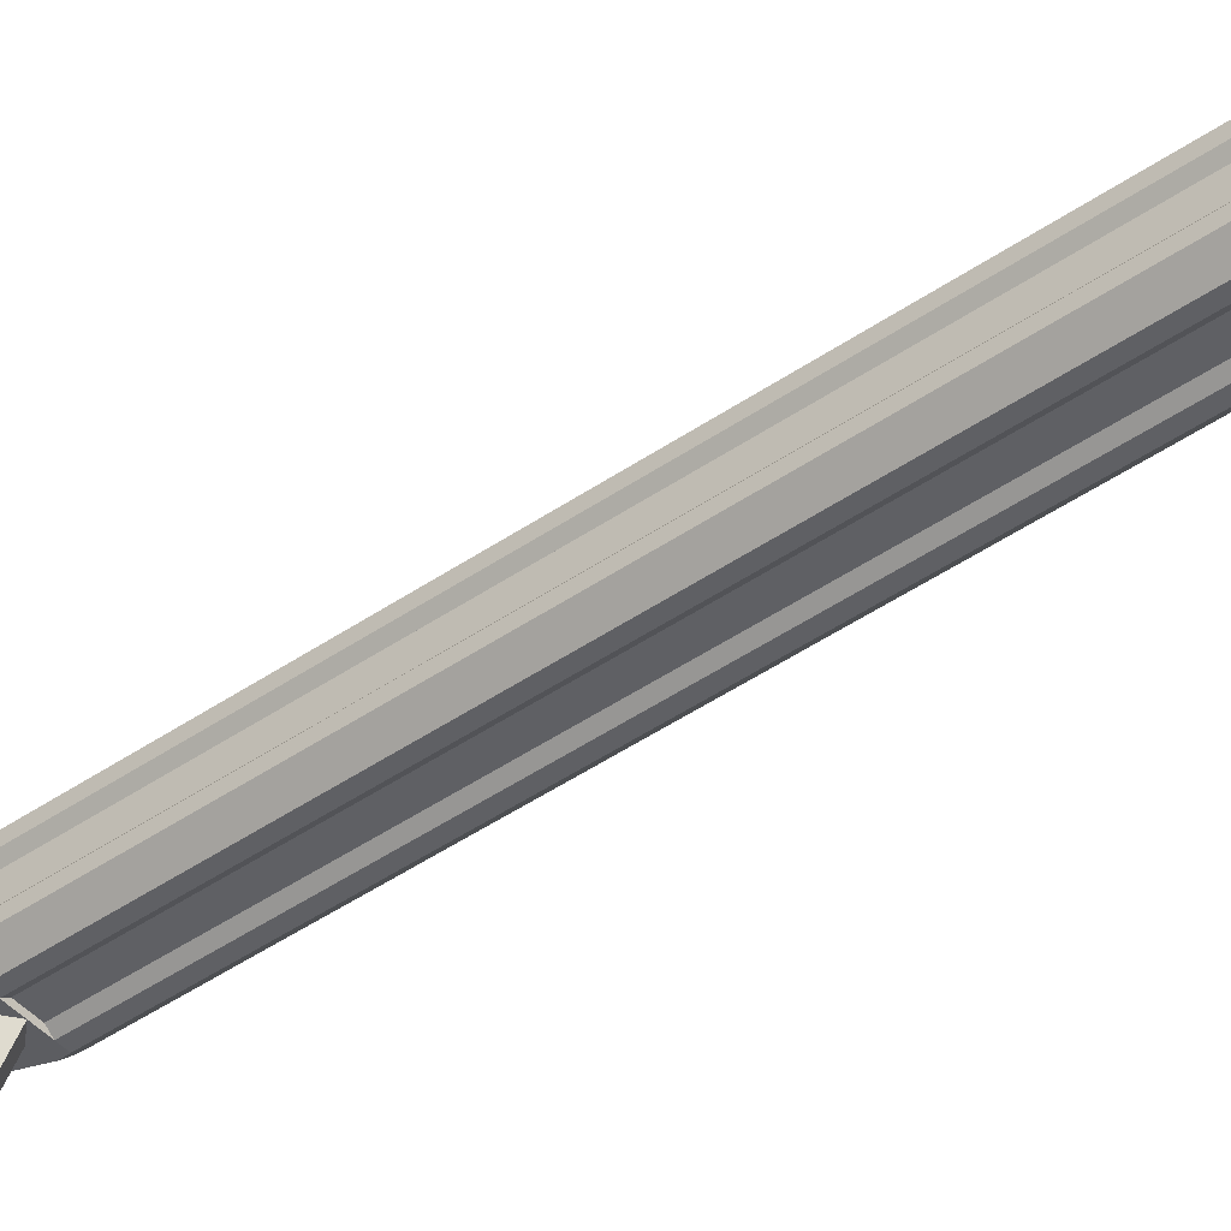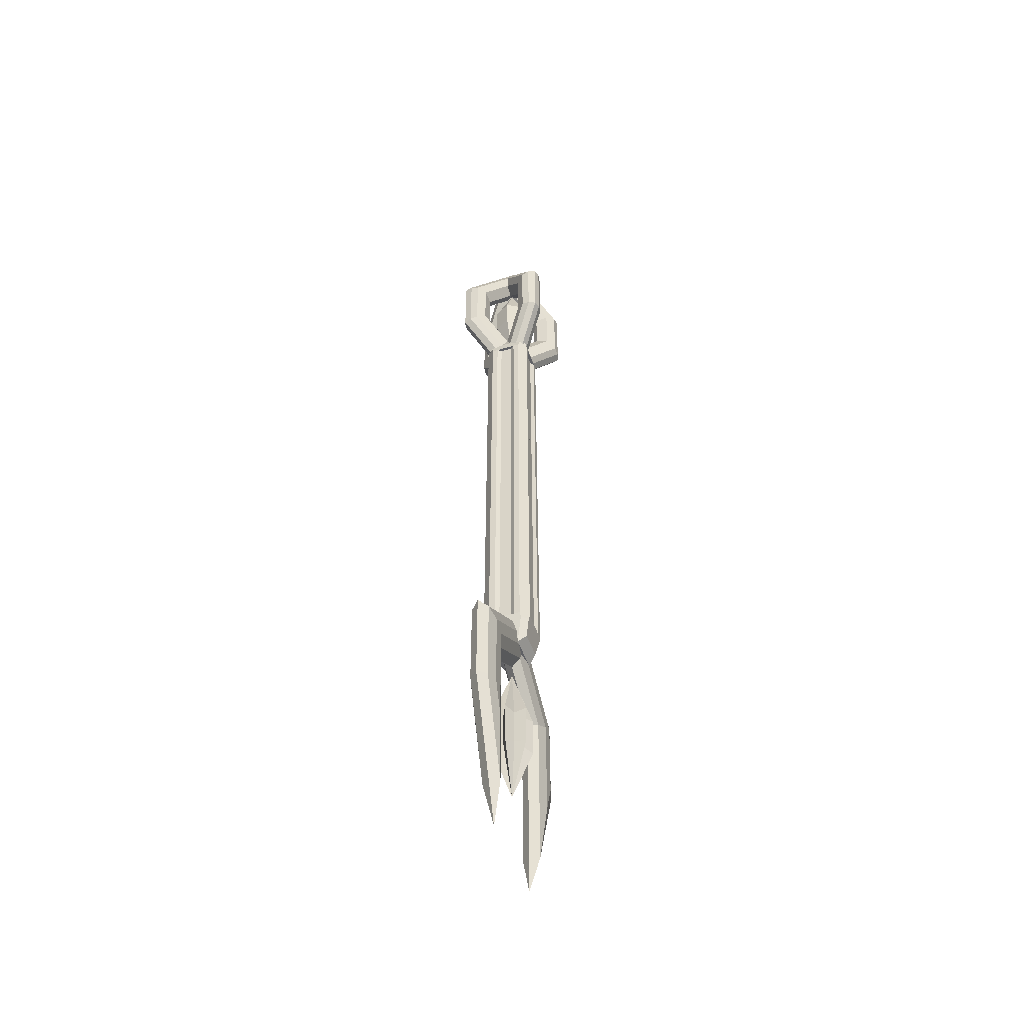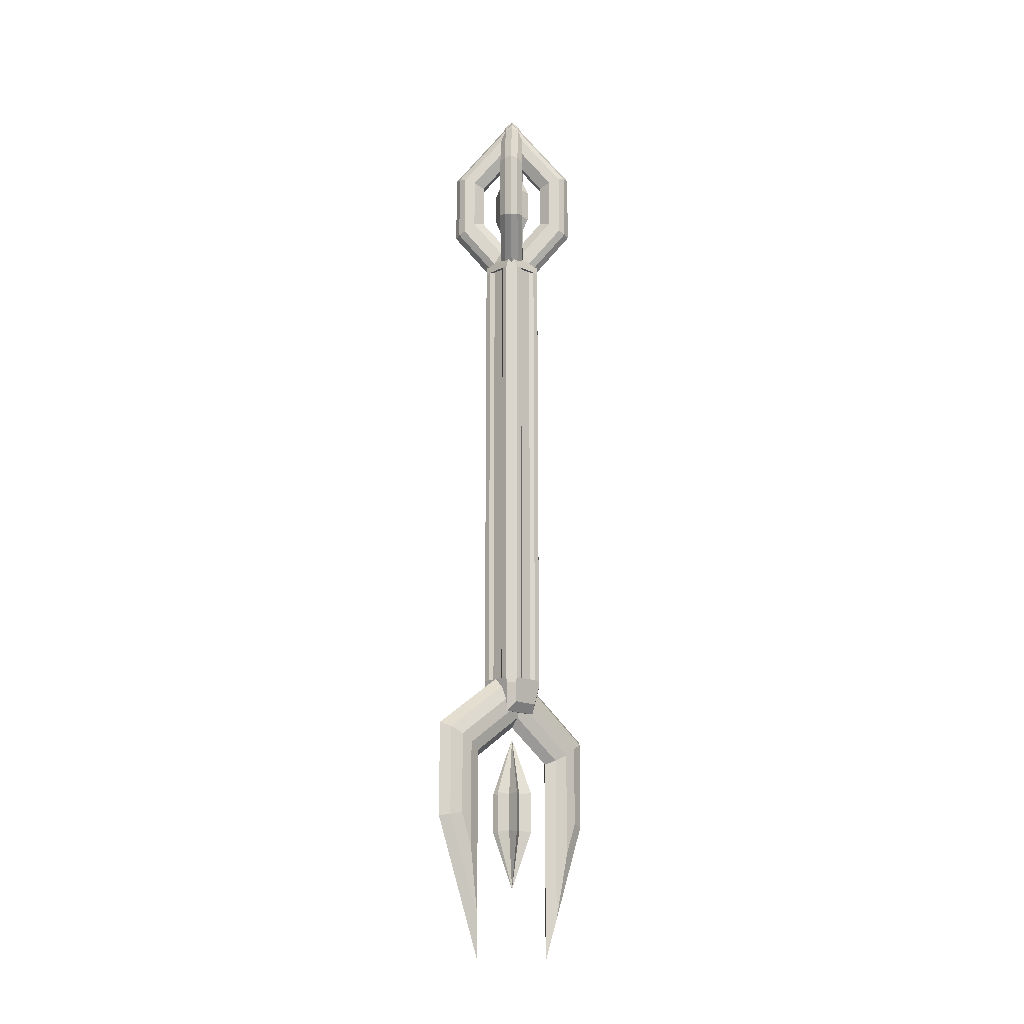
<metadata>
{"format":"obj","ext":"obj","renderer":"f3d","projection":"perspective","resolution":1024,"background":"white","views":[{"elev":-44.2,"azim":-50.9,"up":"+Y"},{"elev":-49.7,"azim":18.7,"up":"+Z"},{"elev":-16.2,"azim":-134.0,"up":"+Z"}]}
</metadata>
<code>
g crystal_cage
v -0.02141 -0.04615 0.9
v -0.09211 -0.1169 1.019
v -0.04243 -0.04243 0.9
v -0.1111 -0.1111 1.016
v -0.1111 -0.1111 1.193
v -0.09211 -0.1169 1.189
v 0.01237 -0.01237 1.365
v 0 0 1.38
v -0.01237 0.01237 1.365
v 0.007071 -0.007071 1.26
v 0.02121 -0.02121 1.299
v 0.02121 -0.02121 1.341
v -0.007071 0.007071 1.26
v -0.02121 0.02121 1.299
v -0.02121 0.02121 1.341
v -0.07222 -0.1146 1.184
v -0.07222 -0.1146 1.025
v 0.001863 -0.04056 0.9
v -0.1169 -0.09211 1.189
v -0.1169 -0.09211 1.019
v -0.04615 -0.02141 0.9
v -0.1146 -0.07222 1.025
v -0.1146 -0.07222 1.184
v -0.04056 0.001863 0.9
v -0.09546 -0.05303 1.046
v -0.02121 0.02121 0.9211
v -0.02121 0.02121 0.9
v -0.09546 -0.05303 1.174
v -0.007071 0.007071 0.96
v -0.06364 -0.0495 1.055
v -0.06364 -0.0495 1.165
v 0.007071 -0.007071 0.96
v -0.0495 -0.06364 1.055
v -0.0495 -0.06364 1.165
v -0.05303 -0.09546 1.174
v -0.05303 -0.09546 1.046
v 0.02121 -0.02121 0.9211
v 0.02121 -0.02121 0.9
v 0.04615 -0.02141 0.9
v 0.1169 -0.09211 1.019
v 0.04243 -0.04243 0.9
v 0.1111 -0.1111 1.016
v 0.1111 -0.1111 1.193
v 0.1169 -0.09211 1.189
v 0.01237 0.01237 1.365
v -0 0 1.38
v -0.01237 -0.01237 1.365
v 0.007071 0.007071 1.26
v 0.02121 0.02121 1.299
v 0.02121 0.02121 1.341
v -0.007071 -0.007071 1.26
v -0.02121 -0.02121 1.299
v -0.02121 -0.02121 1.341
v 0.1146 -0.07222 1.184
v 0.1146 -0.07222 1.025
v 0.04056 0.001863 0.9
v 0.09211 -0.1169 1.189
v 0.09211 -0.1169 1.019
v 0.02141 -0.04615 0.9
v 0.07222 -0.1146 1.025
v 0.07222 -0.1146 1.184
v -0.001863 -0.04056 0.9
v 0.05303 -0.09546 1.046
v -0.02121 -0.02121 0.9211
v -0.02121 -0.02121 0.9
v 0.05303 -0.09546 1.174
v -0.007071 -0.007071 0.96
v 0.0495 -0.06364 1.055
v 0.0495 -0.06364 1.165
v 0.007071 0.007071 0.96
v 0.06364 -0.0495 1.055
v 0.06364 -0.0495 1.165
v 0.09546 -0.05303 1.174
v 0.09546 -0.05303 1.046
v 0.02121 0.02121 0.9211
v 0.02121 0.02121 0.9
v -0.04615 0.02141 0.9
v -0.1169 0.09211 1.019
v -0.04243 0.04243 0.9
v -0.1111 0.1111 1.016
v -0.1111 0.1111 1.193
v -0.1169 0.09211 1.189
v -0.01237 -0.01237 1.365
v 0 -0 1.38
v 0.01237 0.01237 1.365
v -0.007071 -0.007071 1.26
v -0.02121 -0.02121 1.299
v -0.02121 -0.02121 1.341
v 0.007071 0.007071 1.26
v 0.02121 0.02121 1.299
v 0.02121 0.02121 1.341
v -0.1146 0.07222 1.184
v -0.1146 0.07222 1.025
v -0.04056 -0.001863 0.9
v -0.09211 0.1169 1.189
v -0.09211 0.1169 1.019
v -0.02141 0.04615 0.9
v -0.07222 0.1146 1.025
v -0.07222 0.1146 1.184
v 0.001863 0.04056 0.9
v -0.05303 0.09546 1.046
v 0.02121 0.02121 0.9211
v 0.02121 0.02121 0.9
v -0.05303 0.09546 1.174
v 0.007071 0.007071 0.96
v -0.0495 0.06364 1.055
v -0.0495 0.06364 1.165
v -0.007071 -0.007071 0.96
v -0.06364 0.0495 1.055
v -0.06364 0.0495 1.165
v -0.09546 0.05303 1.174
v -0.09546 0.05303 1.046
v -0.02121 -0.02121 0.9211
v -0.02121 -0.02121 0.9
v 0.02141 0.04615 0.9
v 0.09211 0.1169 1.019
v 0.04243 0.04243 0.9
v 0.1111 0.1111 1.016
v 0.1111 0.1111 1.193
v 0.09211 0.1169 1.189
v -0.01237 0.01237 1.365
v -0 -0 1.38
v 0.01237 -0.01237 1.365
v -0.007071 0.007071 1.26
v -0.02121 0.02121 1.299
v -0.02121 0.02121 1.341
v 0.007071 -0.007071 1.26
v 0.02121 -0.02121 1.299
v 0.02121 -0.02121 1.341
v 0.07222 0.1146 1.184
v 0.07222 0.1146 1.025
v -0.001863 0.04056 0.9
v 0.1169 0.09211 1.189
v 0.1169 0.09211 1.019
v 0.04615 0.02141 0.9
v 0.1146 0.07222 1.025
v 0.1146 0.07222 1.184
v 0.04056 -0.001863 0.9
v 0.09546 0.05303 1.046
v 0.02121 -0.02121 0.9211
v 0.02121 -0.02121 0.9
v 0.09546 0.05303 1.174
v 0.007071 -0.007071 0.96
v 0.06364 0.0495 1.055
v 0.06364 0.0495 1.165
v -0.007071 0.007071 0.96
v 0.0495 0.06364 1.055
v 0.0495 0.06364 1.165
v 0.05303 0.09546 1.174
v 0.05303 0.09546 1.046
v -0.02121 0.02121 0.9211
v -0.02121 0.02121 0.9
f 1 2 3
f 3 2 4
f 4 2 5
f 5 2 6
f 7 8 6
f 6 8 5
f 6 16 7
f 7 16 12
f 2 17 6
f 6 17 16
f 2 1 17
f 17 1 18
f 9 19 8
f 8 19 5
f 4 5 20
f 20 5 19
f 21 3 20
f 20 3 4
f 20 19 22
f 22 19 23
f 19 9 23
f 23 9 15
f 20 22 21
f 21 22 24
f 22 25 24
f 24 25 26
f 24 26 27
f 22 23 25
f 25 23 28
f 28 23 15
f 28 15 14
f 29 26 30
f 30 26 25
f 25 28 30
f 30 28 31
f 28 14 31
f 31 14 13
f 29 30 32
f 32 30 33
f 30 31 33
f 33 31 34
f 31 13 34
f 34 13 10
f 10 11 34
f 34 11 35
f 36 33 35
f 35 33 34
f 36 37 33
f 33 37 32
f 16 17 36
f 36 17 18
f 36 18 37
f 37 18 38
f 36 35 16
f 16 35 12
f 12 35 11
f 39 40 41
f 41 40 42
f 42 40 43
f 43 40 44
f 45 46 44
f 44 46 43
f 44 54 45
f 45 54 50
f 40 55 44
f 44 55 54
f 40 39 55
f 55 39 56
f 47 57 46
f 46 57 43
f 42 43 58
f 58 43 57
f 59 41 58
f 58 41 42
f 58 57 60
f 60 57 61
f 57 47 61
f 61 47 53
f 58 60 59
f 59 60 62
f 60 63 62
f 62 63 64
f 62 64 65
f 60 61 63
f 63 61 66
f 66 61 53
f 66 53 52
f 67 64 68
f 68 64 63
f 63 66 68
f 68 66 69
f 66 52 69
f 69 52 51
f 67 68 70
f 70 68 71
f 68 69 71
f 71 69 72
f 69 51 72
f 72 51 48
f 48 49 72
f 72 49 73
f 74 71 73
f 73 71 72
f 74 75 71
f 71 75 70
f 54 55 74
f 74 55 56
f 74 56 75
f 75 56 76
f 74 73 54
f 54 73 50
f 50 73 49
f 77 78 79
f 79 78 80
f 80 78 81
f 81 78 82
f 83 84 82
f 82 84 81
f 82 92 83
f 83 92 88
f 78 93 82
f 82 93 92
f 78 77 93
f 93 77 94
f 85 95 84
f 84 95 81
f 80 81 96
f 96 81 95
f 97 79 96
f 96 79 80
f 96 95 98
f 98 95 99
f 95 85 99
f 99 85 91
f 96 98 97
f 97 98 100
f 98 101 100
f 100 101 102
f 100 102 103
f 98 99 101
f 101 99 104
f 104 99 91
f 104 91 90
f 105 102 106
f 106 102 101
f 101 104 106
f 106 104 107
f 104 90 107
f 107 90 89
f 105 106 108
f 108 106 109
f 106 107 109
f 109 107 110
f 107 89 110
f 110 89 86
f 86 87 110
f 110 87 111
f 112 109 111
f 111 109 110
f 112 113 109
f 109 113 108
f 92 93 112
f 112 93 94
f 112 94 113
f 113 94 114
f 112 111 92
f 92 111 88
f 88 111 87
f 115 116 117
f 117 116 118
f 118 116 119
f 119 116 120
f 121 122 120
f 120 122 119
f 120 130 121
f 121 130 126
f 116 131 120
f 120 131 130
f 116 115 131
f 131 115 132
f 123 133 122
f 122 133 119
f 118 119 134
f 134 119 133
f 135 117 134
f 134 117 118
f 134 133 136
f 136 133 137
f 133 123 137
f 137 123 129
f 134 136 135
f 135 136 138
f 136 139 138
f 138 139 140
f 138 140 141
f 136 137 139
f 139 137 142
f 142 137 129
f 142 129 128
f 143 140 144
f 144 140 139
f 139 142 144
f 144 142 145
f 142 128 145
f 145 128 127
f 143 144 146
f 146 144 147
f 144 145 147
f 147 145 148
f 145 127 148
f 148 127 124
f 124 125 148
f 148 125 149
f 150 147 149
f 149 147 148
f 150 151 147
f 147 151 146
f 130 131 150
f 150 131 132
f 150 132 151
f 151 132 152
f 150 149 130
f 130 149 126
f 126 149 125
g focus_gem
v 0.0125 0.02165 -0.6313
v 0.0433 -0.025 -0.64
v -0 0 -0.78
v 0.0125 0.02165 -0.5487
v 0.0433 -0.025 -0.54
v -0 0 -0.4
v -0.0433 0.025 -0.54
v -0.0433 0.025 -0.64
v -0.0125 -0.02165 -0.6313
v -0.0125 -0.02165 -0.5487
v 0.0125 -0.02165 -0.6313
v -0.0433 -0.025 -0.64
v 0 0 -0.78
v 0.0125 -0.02165 -0.5487
v -0.0433 -0.025 -0.54
v 0 0 -0.4
v 0.0433 0.025 -0.54
v 0.0433 0.025 -0.64
v -0.0125 0.02165 -0.6313
v -0.0125 0.02165 -0.5487
v 0.025 -0 -0.6313
v 0 -0.05 -0.64
v 0 0 -0.78
v 0.025 -0 -0.5487
v 0 -0.05 -0.54
v 0 0 -0.4
v -0 0.05 -0.54
v -0 0.05 -0.64
v -0.025 0 -0.6313
v -0.025 0 -0.5487
f 153 154 155
f 156 157 153
f 153 157 154
f 156 158 157
f 156 159 158
f 160 159 153
f 153 159 156
f 153 155 160
f 161 160 155
f 162 159 161
f 161 159 160
f 162 158 159
f 162 157 158
f 154 157 161
f 161 157 162
f 161 155 154
f 163 164 165
f 166 167 163
f 163 167 164
f 166 168 167
f 166 169 168
f 170 169 163
f 163 169 166
f 163 165 170
f 171 170 165
f 172 169 171
f 171 169 170
f 172 168 169
f 172 167 168
f 164 167 171
f 171 167 172
f 171 165 164
f 173 174 175
f 176 177 173
f 173 177 174
f 176 178 177
f 176 179 178
f 180 179 173
f 173 179 176
f 173 175 180
f 181 180 175
f 182 179 181
f 181 179 180
f 182 178 179
f 182 177 178
f 174 177 181
f 181 177 182
f 181 175 174
g trace
v 0.01505 0.0525 0.9
v -0.01505 0.0525 0.9
v 0.01505 0.0525 -0.25
v -0.01505 0.0525 -0.25
v 0.01505 0.0525 0.325
v -0.01505 0.0525 0.325
v 0.0525 -0.01505 0.9
v 0.0525 0.01505 0.9
v 0.0525 -0.01505 -0.25
v 0.0525 0.01505 -0.25
v 0.0525 -0.01505 0.325
v 0.0525 0.01505 0.325
v -0.0525 0.01505 0.9
v -0.0525 -0.01505 0.9
v -0.0525 0.01505 -0.25
v -0.0525 -0.01505 -0.25
v -0.0525 0.01505 0.325
v -0.0525 -0.01505 0.325
v -0.01505 -0.0525 0.9
v 0.01505 -0.0525 0.9
v -0.01505 -0.0525 -0.25
v 0.01505 -0.0525 -0.25
v -0.01505 -0.0525 0.325
v 0.01505 -0.0525 0.325
f 185 187 188
f 187 183 184
f 188 186 185
f 184 188 187
f 191 193 194
f 193 189 190
f 194 192 191
f 190 194 193
f 197 199 200
f 199 195 196
f 200 198 197
f 196 200 199
f 203 205 206
f 205 201 202
f 206 204 203
f 202 206 205
g head
v 0.02075 0.1392 -0.4441
v 0.03 0.17 -0.428
v 0.02075 -0 -0.3466
v 0.03 -0 -0.309
v 0.02075 0.1392 -0.8503
v 0.03 0.17 -0.6833
v -0.02075 0.2308 -0.393
v -0.03 0.2 -0.4091
v -0.02075 0.0266 -0.25
v -0.03 0 -0.269
v 0.03 0 -0.269
v 0.03 0.2 -0.4091
v 0.03 0.2 -0.6048
v 0.02075 0.2308 -0.6105
v 0.02075 0.2308 -0.393
v 0.02075 0.0266 -0.25
v -0.02075 0.1392 -0.4441
v -0.02075 -0 -0.3466
v -0.03 0.17 -0.428
v -0.03 -0 -0.309
v -0.02075 0.1392 -0.8503
v -0.03 0.17 -0.6833
v -0.02075 0.2308 -0.6105
v -0.03 0.2 -0.6048
v -0.02075 -0.1392 -0.4441
v -0.03 -0.17 -0.428
v -0.02075 0 -0.3466
v -0.03 0 -0.309
v -0.02075 -0.1392 -0.8503
v -0.03 -0.17 -0.6833
v 0.02075 -0.2308 -0.393
v 0.03 -0.2 -0.4091
v 0.02075 -0.0266 -0.25
v 0.03 -0 -0.269
v -0.03 0 -0.269
v -0.03 -0.2 -0.4091
v -0.03 -0.2 -0.6048
v -0.02075 -0.2308 -0.6105
v -0.02075 -0.2308 -0.393
v -0.02075 -0.0266 -0.25
v 0.02075 -0.1392 -0.4441
v 0.02075 -0 -0.3466
v 0.03 -0.17 -0.428
v 0.03 -0 -0.309
v 0.02075 -0.1392 -0.8503
v 0.03 -0.17 -0.6833
v 0.02075 -0.2308 -0.6105
v 0.03 -0.2 -0.6048
f 207 208 209
f 209 208 210
f 211 212 207
f 207 212 208
f 213 214 215
f 215 214 216
f 210 208 217
f 217 208 218
f 218 208 219
f 219 208 212
f 211 220 212
f 212 220 219
f 221 222 218
f 218 222 217
f 221 218 220
f 220 218 219
f 223 224 225
f 225 224 226
f 227 223 228
f 228 223 225
f 227 228 229
f 229 228 230
f 213 229 214
f 214 229 230
f 226 216 225
f 225 216 214
f 225 214 230
f 230 228 225
f 231 232 233
f 233 232 234
f 235 236 231
f 231 236 232
f 237 238 239
f 239 238 240
f 234 232 241
f 241 232 242
f 242 232 243
f 243 232 236
f 235 244 236
f 236 244 243
f 245 246 242
f 242 246 241
f 245 242 244
f 244 242 243
f 247 248 249
f 249 248 250
f 251 247 252
f 252 247 249
f 251 252 253
f 253 252 254
f 237 253 238
f 238 253 254
f 250 240 249
f 249 240 238
f 249 238 254
f 254 252 249
g head_connection
v 0.02995 0.04517 -0.3341
v 0.04239 0.05761 -0.2635
v 0.04926 0.03404 -0.3109
v 0.05761 0.04239 -0.2635
v -0.02995 0.04517 -0.3341
v -0.04239 0.05761 -0.2635
v 0.04 0.06 -0.25
v -0.04 0.06 -0.25
v 0.04926 -0.03404 -0.3109
v 0.02995 -0.04517 -0.3341
v 0.05761 -0.04239 -0.2635
v 0.04239 -0.05761 -0.2635
v -0.04239 -0.05761 -0.2635
v -0.02995 -0.04517 -0.3341
v 0.04 -0.06 -0.25
v -0.04 -0.06 -0.25
v -0.04926 -0.03404 -0.3109
v -0.05761 -0.04239 -0.2635
v -0.04926 0.03404 -0.3109
v -0.05761 0.04239 -0.2635
v -0.06 0.04 -0.25
v -0.06 -0.04 -0.25
v 0.06 -0.04 -0.25
v 0.06 0.04 -0.25
f 255 256 257
f 257 256 258
f 255 259 256
f 256 259 260
f 256 260 261
f 261 260 262
f 257 263 255
f 255 263 264
f 265 266 263
f 263 266 264
f 266 267 264
f 264 267 268
f 269 270 266
f 266 270 267
f 268 267 271
f 271 267 272
f 271 273 268
f 268 273 259
f 259 255 264
f 273 271 274
f 274 271 272
f 274 272 275
f 275 272 276
f 274 260 273
f 273 260 259
f 263 257 265
f 265 257 258
f 265 258 277
f 277 258 278
f 272 267 276
f 276 267 270
f 266 265 269
f 269 265 277
f 258 256 278
f 278 256 261
f 260 274 262
f 262 274 275
f 264 268 259
f 275 277 262
f 262 277 278
f 262 278 261
f 277 275 269
f 269 275 276
f 269 276 270
g handle
v 0.06 -0.025 0.9
v 0.0525 -0.01505 0.9
v 0.04 -0.06 0.9
v 0.025 -0.06 0.9
v 0.01505 -0.0525 0.9
v 0.01505 0.0525 0.9
v 0.025 0.06 0.9
v 0.04 0.06 0.9
v 0.0525 0.01505 0.9
v 0.06 0.025 0.9
v 0.06 0.04 0.9
v -0.01505 0.0525 0.9
v -0.025 0.06 0.9
v -0.04 0.06 0.9
v -0.06 0.04 0.9
v -0.06 0.025 0.9
v -0.0525 0.01505 0.9
v -0.0525 -0.01505 0.9
v -0.06 -0.025 0.9
v -0.06 -0.04 0.9
v -0.04 -0.06 0.9
v -0.025 -0.06 0.9
v -0.01505 -0.0525 0.9
v 0.06 -0.04 0.9
v 0.0525 0.01505 -0.25
v 0.06 0.025 -0.25
v 0.06 0.04 -0.25
v 0.04 0.06 -0.25
v 0.025 0.06 -0.25
v 0.01505 0.0525 -0.25
v -0.01505 0.0525 -0.25
v -0.025 0.06 -0.25
v -0.04 0.06 -0.25
v -0.06 0.04 -0.25
v -0.06 0.025 -0.25
v -0.0525 0.01505 -0.25
v -0.0525 -0.01505 -0.25
v -0.06 -0.025 -0.25
v -0.06 -0.04 -0.25
v -0.04 -0.06 -0.25
v -0.025 -0.06 -0.25
v -0.01505 -0.0525 -0.25
v 0.01505 -0.0525 -0.25
v 0.025 -0.06 -0.25
v 0.04 -0.06 -0.25
v 0.06 -0.04 -0.25
v 0.06 -0.025 -0.25
v 0.0525 -0.01505 -0.25
f 287 303 288
f 288 303 304
f 288 304 289
f 289 304 305
f 289 305 286
f 286 305 306
f 286 306 285
f 285 306 307
f 285 307 284
f 284 307 308
f 290 309 291
f 291 309 310
f 291 310 292
f 292 310 311
f 292 311 293
f 293 311 312
f 293 312 294
f 294 312 313
f 294 313 295
f 295 313 314
f 296 315 297
f 297 315 316
f 297 316 298
f 298 316 317
f 298 317 299
f 299 317 318
f 299 318 300
f 300 318 319
f 300 319 301
f 301 319 320
f 283 321 282
f 282 321 322
f 282 322 281
f 281 322 323
f 281 323 302
f 302 323 324
f 302 324 279
f 279 324 325
f 279 325 280
f 280 325 326
g energy_crystal
v -0 0.04619 1.15
v -0 0 1.26
v 0.04 0.02309 1.15
v 0 -0.04619 1.15
v -0.04 -0.02309 1.15
v 0.04 -0.02309 1.15
v -0.04 0.02309 1.15
v -0.04 0.02309 1.07
v -0 0 0.9601
v -0.04 -0.02309 1.07
v 0.04 -0.02309 1.07
v 0.04 0.02309 1.07
v 0 -0.04619 1.07
v -0 0.04619 1.07
f 327 328 329
f 330 328 331
f 332 328 330
f 331 328 333
f 329 328 332
f 333 328 327
f 334 335 336
f 337 335 338
f 339 335 337
f 338 335 340
f 336 335 339
f 340 335 334
f 334 336 333
f 333 336 331
f 336 339 331
f 331 339 330
f 339 337 330
f 330 337 332
f 337 338 332
f 332 338 329
f 338 340 329
f 329 340 327
f 340 334 327
f 327 334 333
g cage_connection
v 0.04235 -0.04235 0.957
v -0.04235 -0.04235 0.957
v 0.05 -0.05 0.9386
v -0.05 -0.05 0.9386
v 0.04445 -0.05555 0.9253
v -0.04445 -0.05555 0.9253
v 0.04235 0.04235 0.957
v 0.05 0.05 0.9386
v 0.05555 0.04445 0.9253
v 0.05555 -0.04445 0.9253
v 0.06 -0.04 0.9
v 0.04 -0.06 0.9
v -0.04 -0.06 0.9
v -0.04235 0.04235 0.957
v -0.05 0.05 0.9386
v -0.04445 0.05555 0.9253
v 0.04445 0.05555 0.9253
v -0.05555 -0.04445 0.9253
v -0.05555 0.04445 0.9253
v -0.04 0.06 0.9
v 0.04 0.06 0.9
v 0.06 0.04 0.9
v -0.06 -0.04 0.9
v -0.06 0.04 0.9
f 341 342 343
f 343 342 344
f 343 344 345
f 345 344 346
f 347 341 348
f 348 341 343
f 348 343 349
f 349 343 350
f 343 345 350
f 350 345 351
f 351 345 352
f 345 346 352
f 352 346 353
f 354 347 355
f 355 347 348
f 355 348 356
f 356 348 357
f 342 354 344
f 344 354 355
f 344 355 358
f 358 355 359
f 356 357 360
f 360 357 361
f 348 349 357
f 357 349 361
f 361 349 362
f 349 350 362
f 362 350 351
f 358 359 363
f 363 359 364
f 355 356 359
f 359 356 364
f 364 356 360
f 344 358 346
f 346 358 353
f 353 358 363
f 363 362 353
f 353 362 351
f 353 351 352
f 362 363 361
f 361 363 364
f 361 364 360
g blade
v 0.02075 0.2308 -0.393
v 0.02075 0.0266 -0.25
v -0.02075 0.2308 -0.393
v -0.02075 0.0266 -0.25
v 0.02075 0.2308 -0.6105
v -0.02075 0.2308 -0.6105
v 0.02075 0.1392 -0.8503
v -0.02075 0.1392 -0.8503
v 0.02075 0.1392 -0.4441
v -0.02075 0.1392 -0.4441
v 0.02075 -0 -0.3466
v -0.02075 -0 -0.3466
v -0 -0 -0.37
v 0 0.06 -0.25
v 0 0.12 -0.454
v 0 0.12 -0.954
v 0 0.25 -0.614
v 0 0.25 -0.383
v -0.02075 -0.2308 -0.393
v -0.02075 -0.0266 -0.25
v 0.02075 -0.2308 -0.393
v 0.02075 -0.0266 -0.25
v -0.02075 -0.2308 -0.6105
v 0.02075 -0.2308 -0.6105
v -0.02075 -0.1392 -0.8503
v 0.02075 -0.1392 -0.8503
v -0.02075 -0.1392 -0.4441
v 0.02075 -0.1392 -0.4441
v -0.02075 0 -0.3466
v 0.02075 -0 -0.3466
v 0 0 -0.37
v -0 -0.06 -0.25
v -0 -0.12 -0.454
v -0 -0.12 -0.954
v -0 -0.25 -0.614
v -0 -0.25 -0.383
f 379 377 374
f 374 377 376
f 380 379 372
f 372 379 374
f 381 380 370
f 370 380 372
f 382 381 367
f 367 381 370
f 368 378 367
f 367 378 382
f 366 365 378
f 378 365 382
f 382 365 381
f 381 365 369
f 380 371 379
f 379 371 373
f 379 373 377
f 377 373 375
f 381 369 380
f 380 369 371
f 397 395 392
f 392 395 394
f 398 397 390
f 390 397 392
f 399 398 388
f 388 398 390
f 400 399 385
f 385 399 388
f 386 396 385
f 385 396 400
f 384 383 396
f 396 383 400
f 400 383 399
f 399 383 387
f 398 389 397
f 397 389 391
f 397 391 395
f 395 391 393
f 399 387 398
f 398 387 389

</code>
